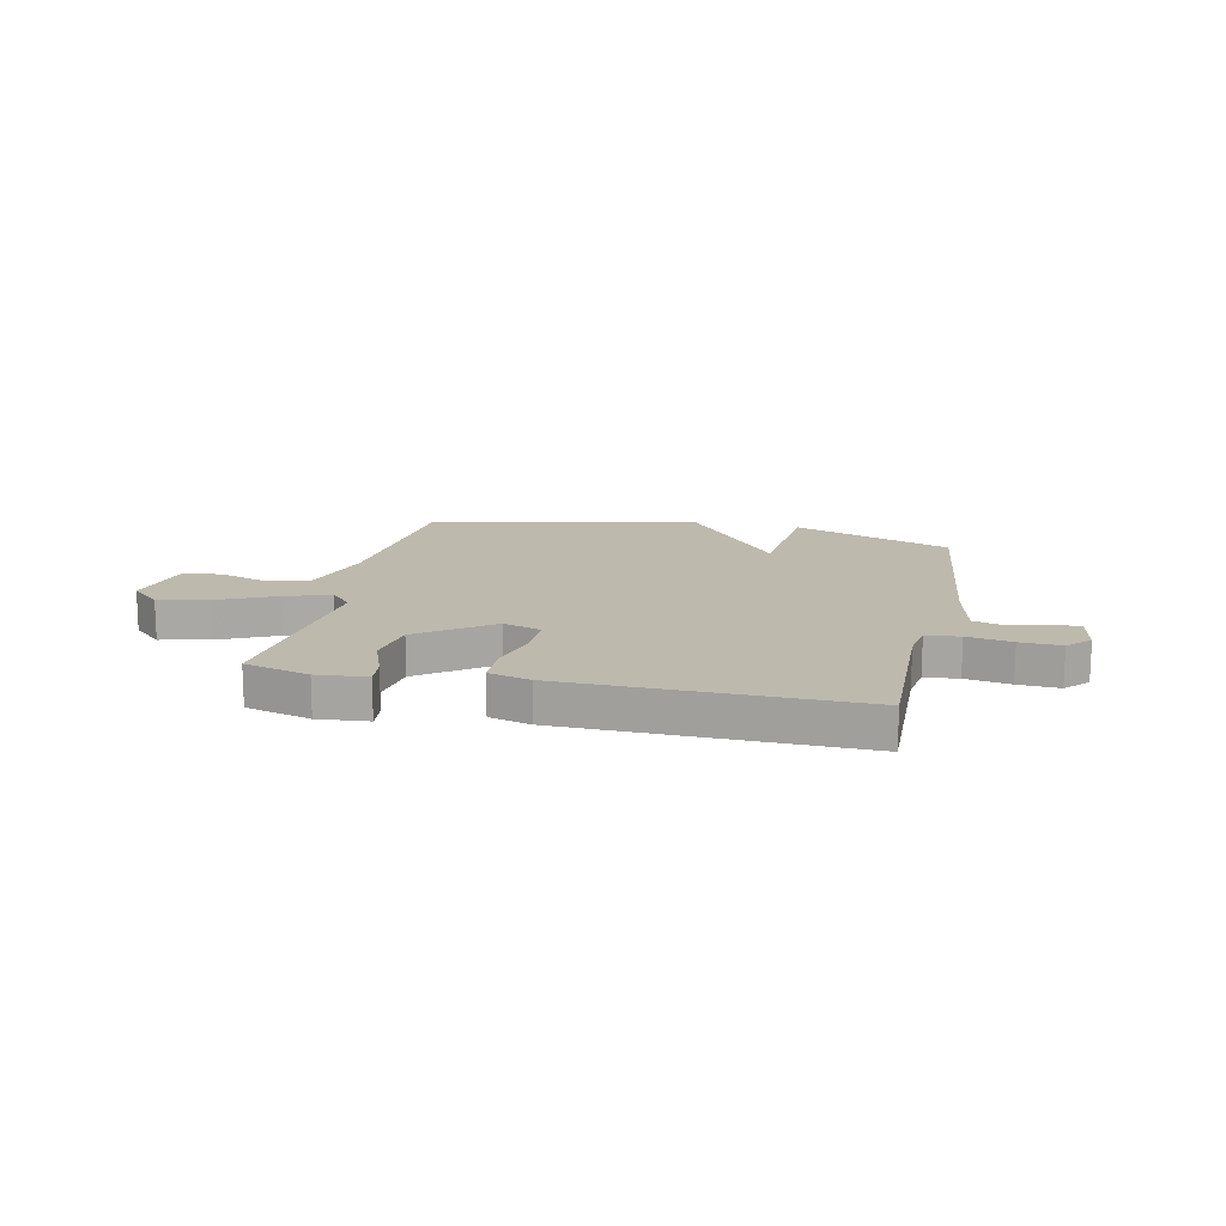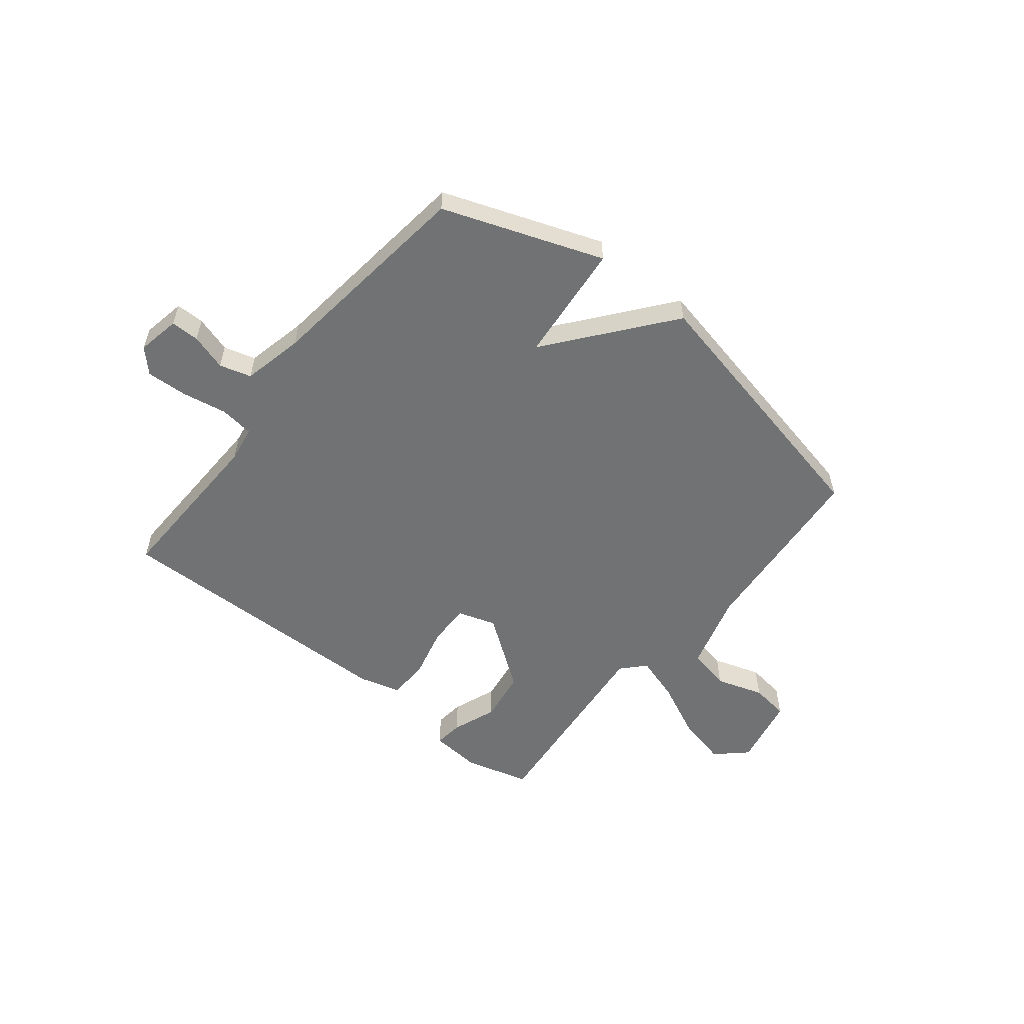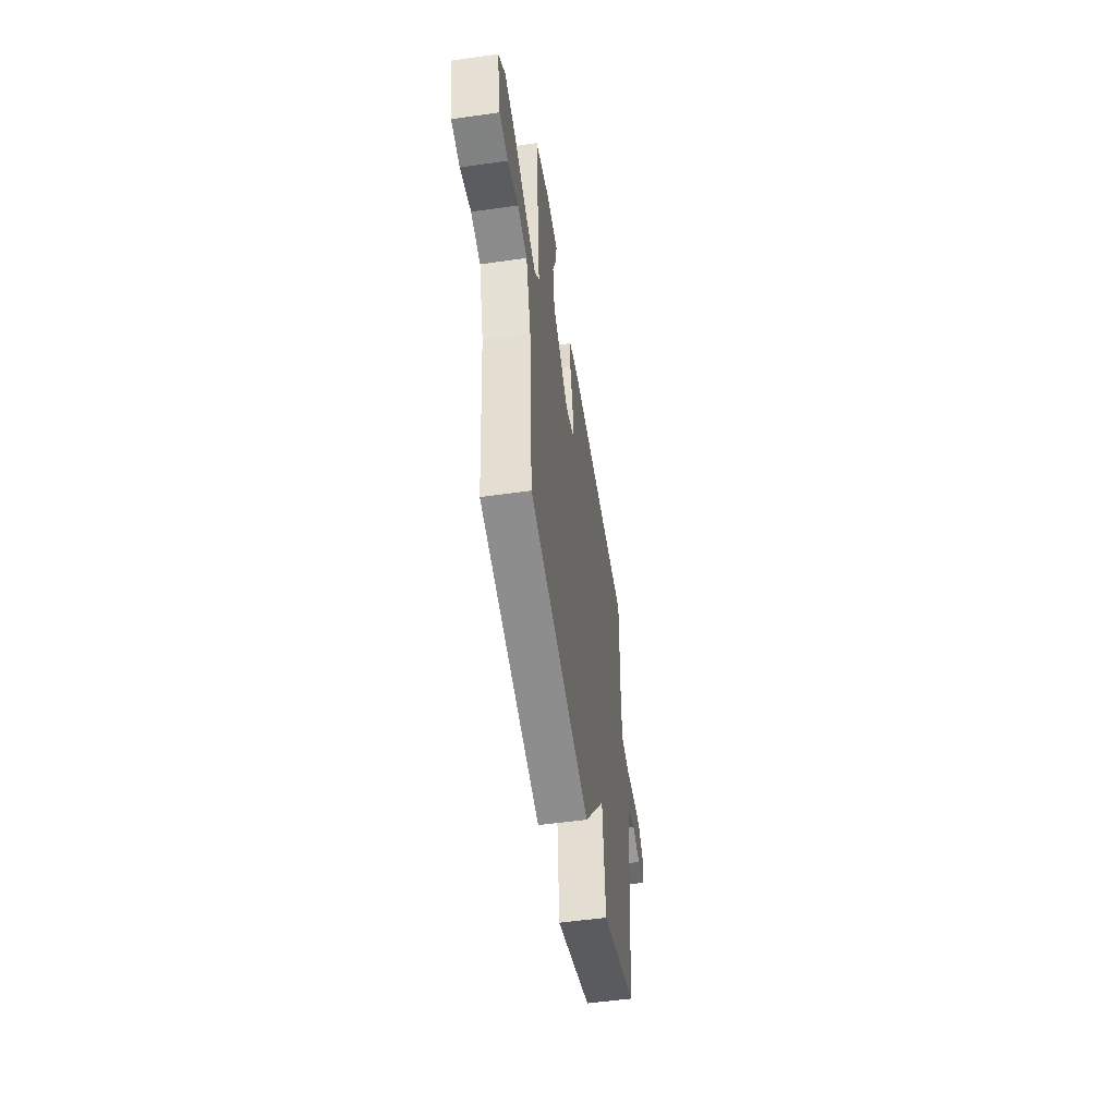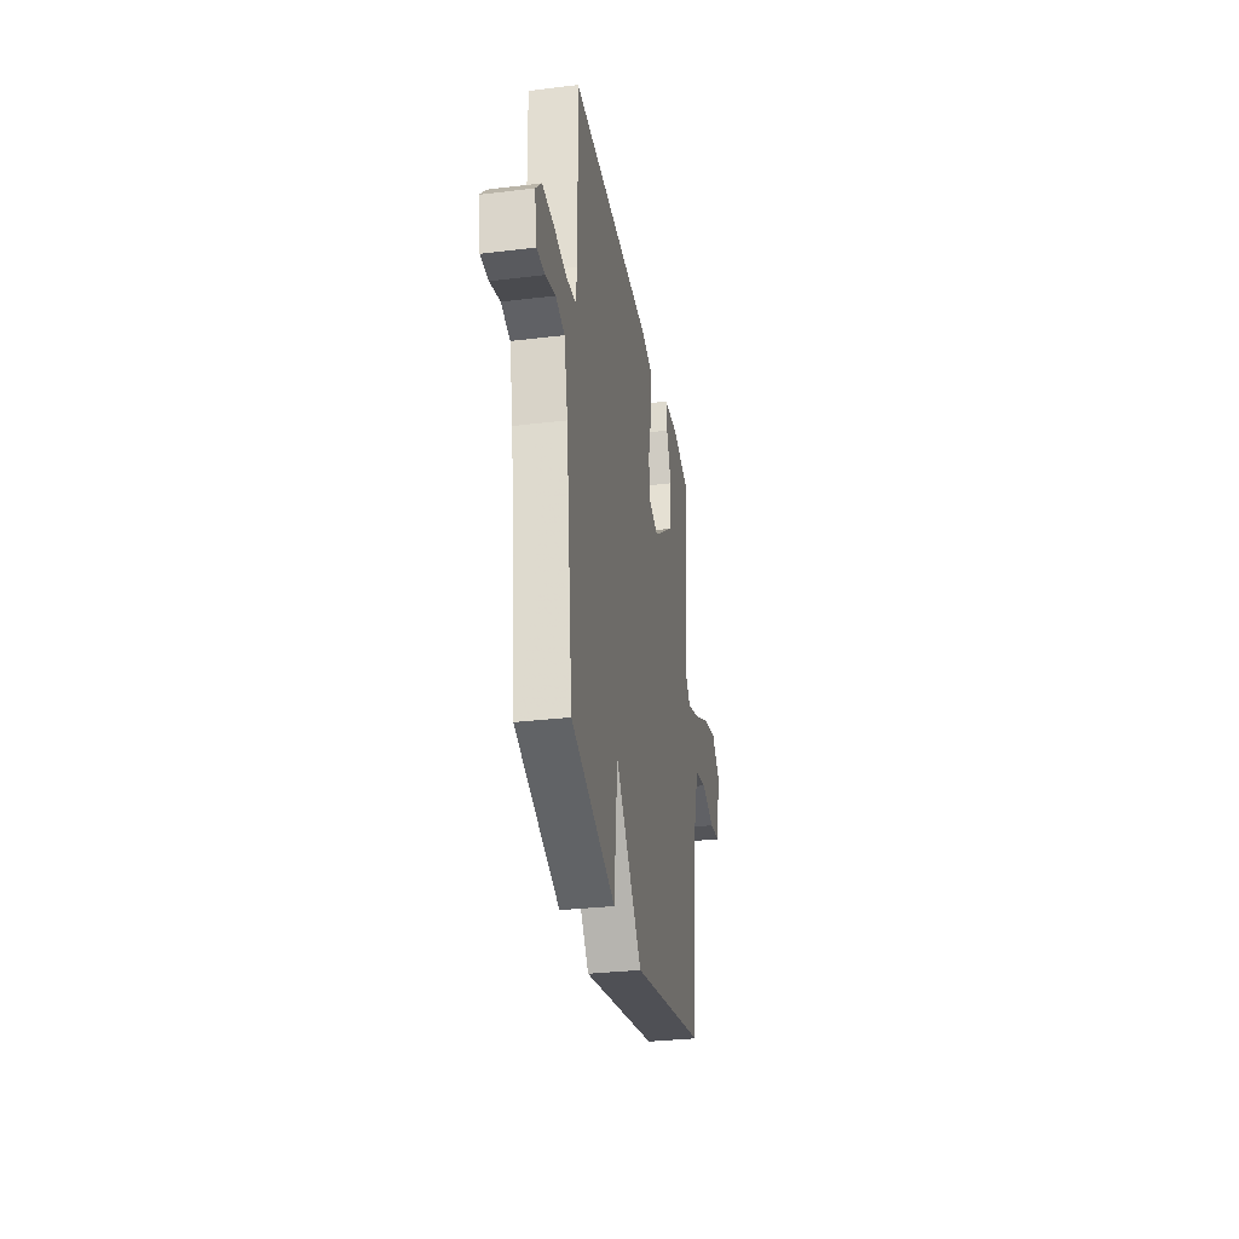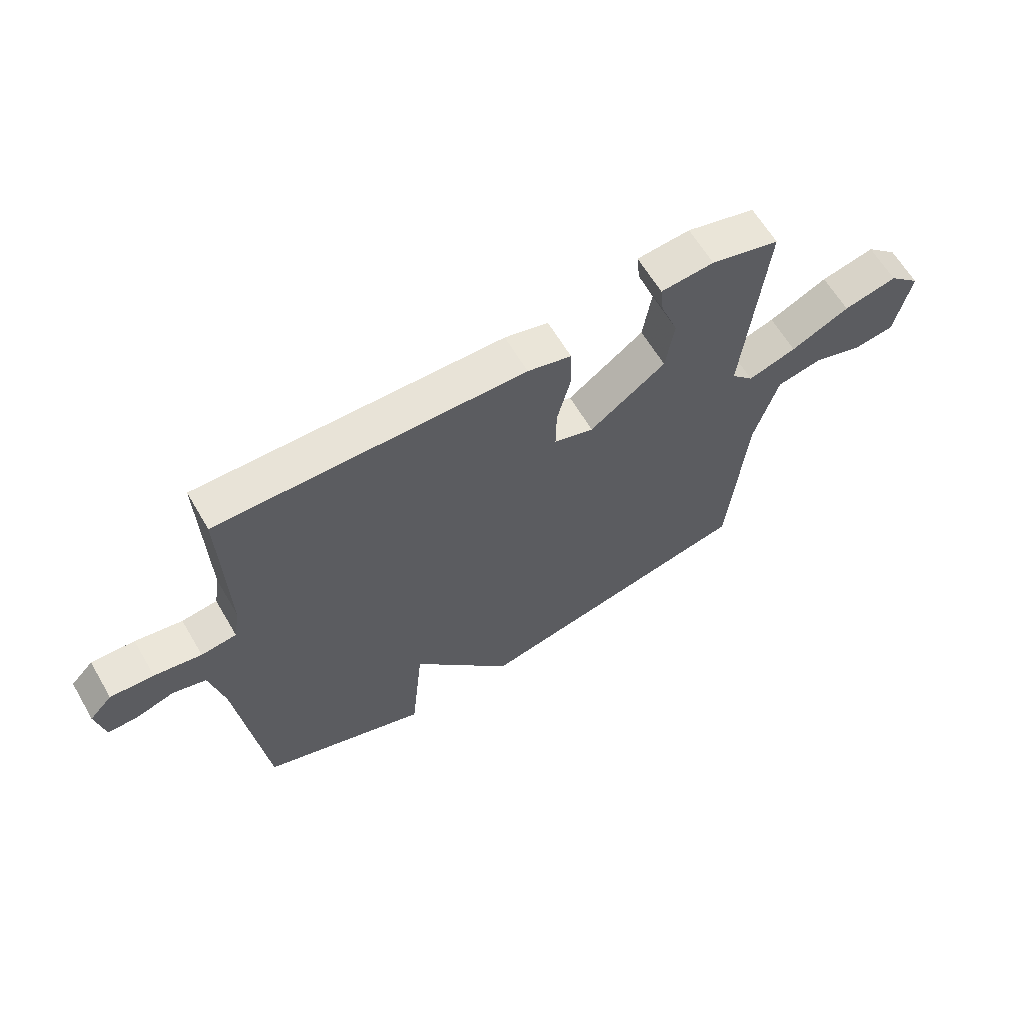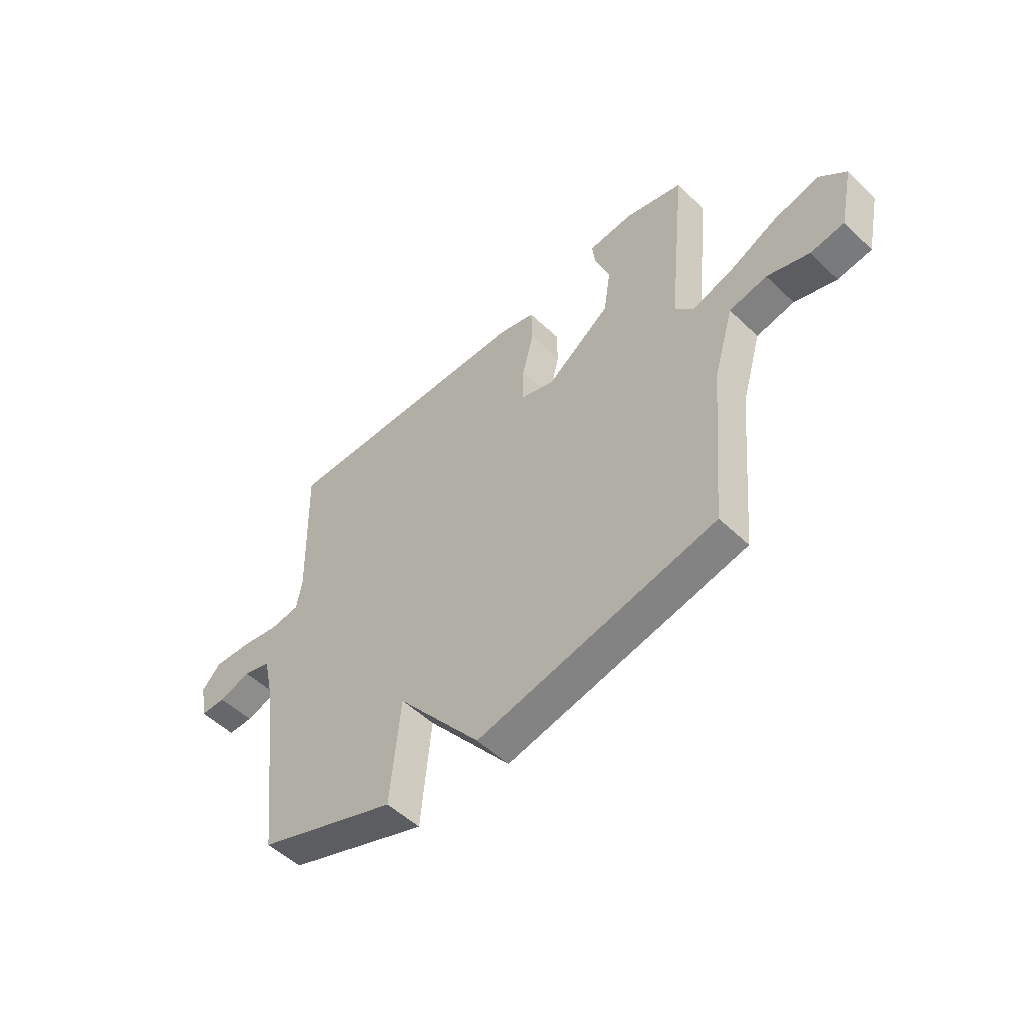
<metadata>
{"format":"obj","ext":"obj","renderer":"f3d","projection":"perspective","resolution":1024,"background":"white","views":[{"elev":15.1,"azim":12.3,"up":"+Y"},{"elev":-55.4,"azim":141.2,"up":"+Y"},{"elev":-52.9,"azim":-81.3,"up":"+Z"},{"elev":-31.4,"azim":99.8,"up":"+Z"},{"elev":63.0,"azim":149.6,"up":"+Z"},{"elev":-52.1,"azim":-135.8,"up":"+Z"}]}
</metadata>
<code>
v -0.5 0.07 -0.5
v -0.531 0.07 -0.153
v -0.573 0.07 -0.008
v -0.653 0.07 0.008
v -0.742 0.07 -0.021
v -0.814 0.07 -0.011
v -0.842 0.07 0.121
v -0.786 0.07 0.173
v -0.691 0.07 0.151
v -0.587 0.07 0.102
v -0.501 0.07 0.075
v -0.461 0.07 0.118
v -0.5 0.07 0.5
v -0.378 0.07 0.533
v -0.284 0.07 0.525
v -0.29 0.07 0.471
v -0.321 0.07 0.388
v -0.306 0.07 0.29
v -0.171 0.07 0.192
v -0.1 0.07 0.215
v -0.101 0.07 0.294
v -0.125 0.07 0.39
v -0.123 0.07 0.468
v -0.045 0.07 0.489
v 0.5 0.07 0.5
v 0.492 0.07 0.186
v 0.503 0.07 0.119
v 0.566 0.07 0.111
v 0.65 0.07 0.126
v 0.727 0.07 0.13
v 0.767 0.07 0.088
v 0.752 0.07 0.008
v 0.699 0.07 0.008
v 0.631 0.07 0.029
v 0.572 0.07 0.012
v 0.547 0.07 -0.102
v 0.5 0.07 -0.5
v 0.204 0.07 -0.608
v 0.182 0.07 -0.384
v 0.004 0.07 -0.608
v -0.5 0 -0.5
v -0.531 0 -0.153
v -0.573 0 -0.008
v -0.653 0 0.008
v -0.742 0 -0.021
v -0.814 0 -0.011
v -0.842 0 0.121
v -0.786 0 0.173
v -0.691 0 0.151
v -0.587 0 0.102
v -0.501 0 0.075
v -0.461 0 0.118
v -0.5 0 0.5
v -0.378 0 0.533
v -0.284 0 0.525
v -0.29 0 0.471
v -0.321 0 0.388
v -0.306 0 0.29
v -0.171 0 0.192
v -0.1 0 0.215
v -0.101 0 0.294
v -0.125 0 0.39
v -0.123 0 0.468
v -0.045 0 0.489
v 0.5 0 0.5
v 0.492 0 0.186
v 0.503 0 0.119
v 0.566 0 0.111
v 0.65 0 0.126
v 0.727 0 0.13
v 0.767 0 0.088
v 0.752 0 0.008
v 0.699 0 0.008
v 0.631 0 0.029
v 0.572 0 0.012
v 0.547 0 -0.102
v 0.5 0 -0.5
v 0.204 0 -0.608
v 0.182 0 -0.384
v 0.004 0 -0.608
f 39 40 1 2
f 36 37 38 39
f 39 2 3
f 36 39 3
f 35 36 3
f 34 35 3 4
f 32 33 34
f 31 32 34
f 30 31 34
f 29 30 34
f 28 29 34
f 27 28 34 4
f 26 27 4
f 24 25 26
f 23 24 26
f 22 23 26
f 21 22 26
f 20 21 26
f 19 20 26 4
f 15 16 17
f 14 15 17
f 13 14 17
f 12 13 17
f 12 17 18
f 8 9 10
f 7 8 10
f 6 7 10
f 5 6 10
f 4 5 10
f 4 10 11
f 19 4 11
f 12 18 19
f 11 12 19
f 42 41 80 79
f 79 78 77 76
f 43 42 79
f 43 79 76
f 43 76 75
f 44 43 75 74
f 74 73 72
f 74 72 71
f 74 71 70
f 74 70 69
f 74 69 68
f 44 74 68 67
f 44 67 66
f 66 65 64
f 66 64 63
f 66 63 62
f 66 62 61
f 66 61 60
f 44 66 60 59
f 57 56 55
f 57 55 54
f 57 54 53
f 57 53 52
f 58 57 52
f 50 49 48
f 50 48 47
f 50 47 46
f 50 46 45
f 50 45 44
f 51 50 44
f 51 44 59
f 59 58 52
f 59 52 51
f 1 41 42 2
f 2 42 43 3
f 3 43 44 4
f 4 44 45 5
f 5 45 46 6
f 6 46 47 7
f 7 47 48 8
f 8 48 49 9
f 9 49 50 10
f 10 50 51 11
f 11 51 52 12
f 12 52 53 13
f 13 53 54 14
f 14 54 55 15
f 15 55 56 16
f 16 56 57 17
f 17 57 58 18
f 18 58 59 19
f 19 59 60 20
f 20 60 61 21
f 21 61 62 22
f 22 62 63 23
f 23 63 64 24
f 24 64 65 25
f 25 65 66 26
f 26 66 67 27
f 27 67 68 28
f 28 68 69 29
f 29 69 70 30
f 30 70 71 31
f 31 71 72 32
f 32 72 73 33
f 33 73 74 34
f 34 74 75 35
f 35 75 76 36
f 36 76 77 37
f 37 77 78 38
f 38 78 79 39
f 39 79 80 40
f 40 80 41 1

</code>
